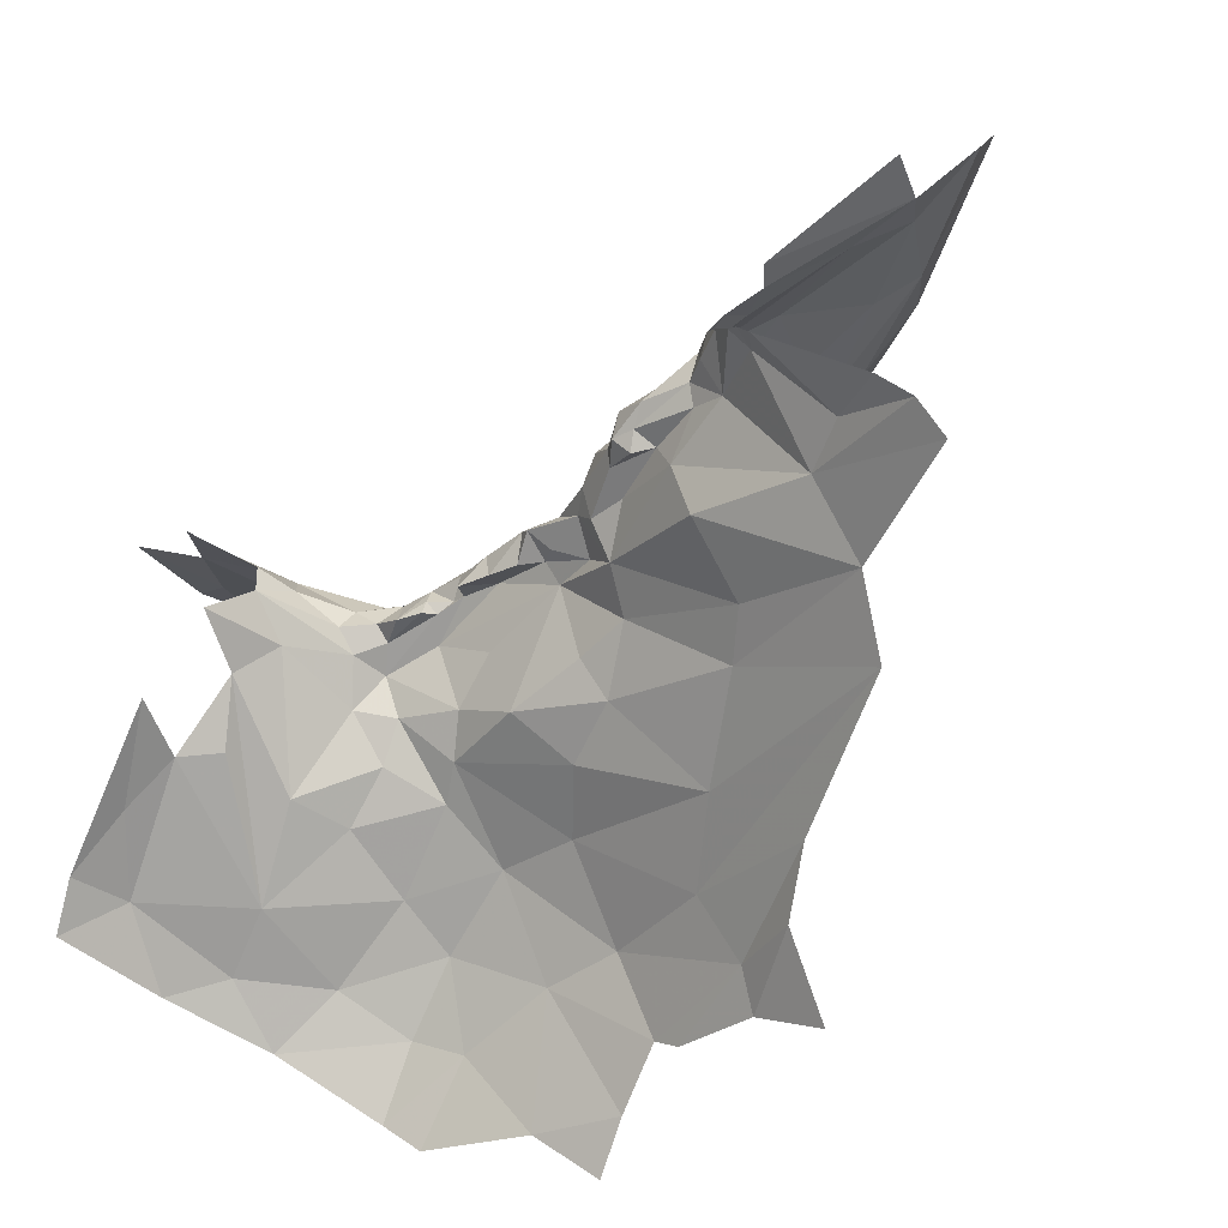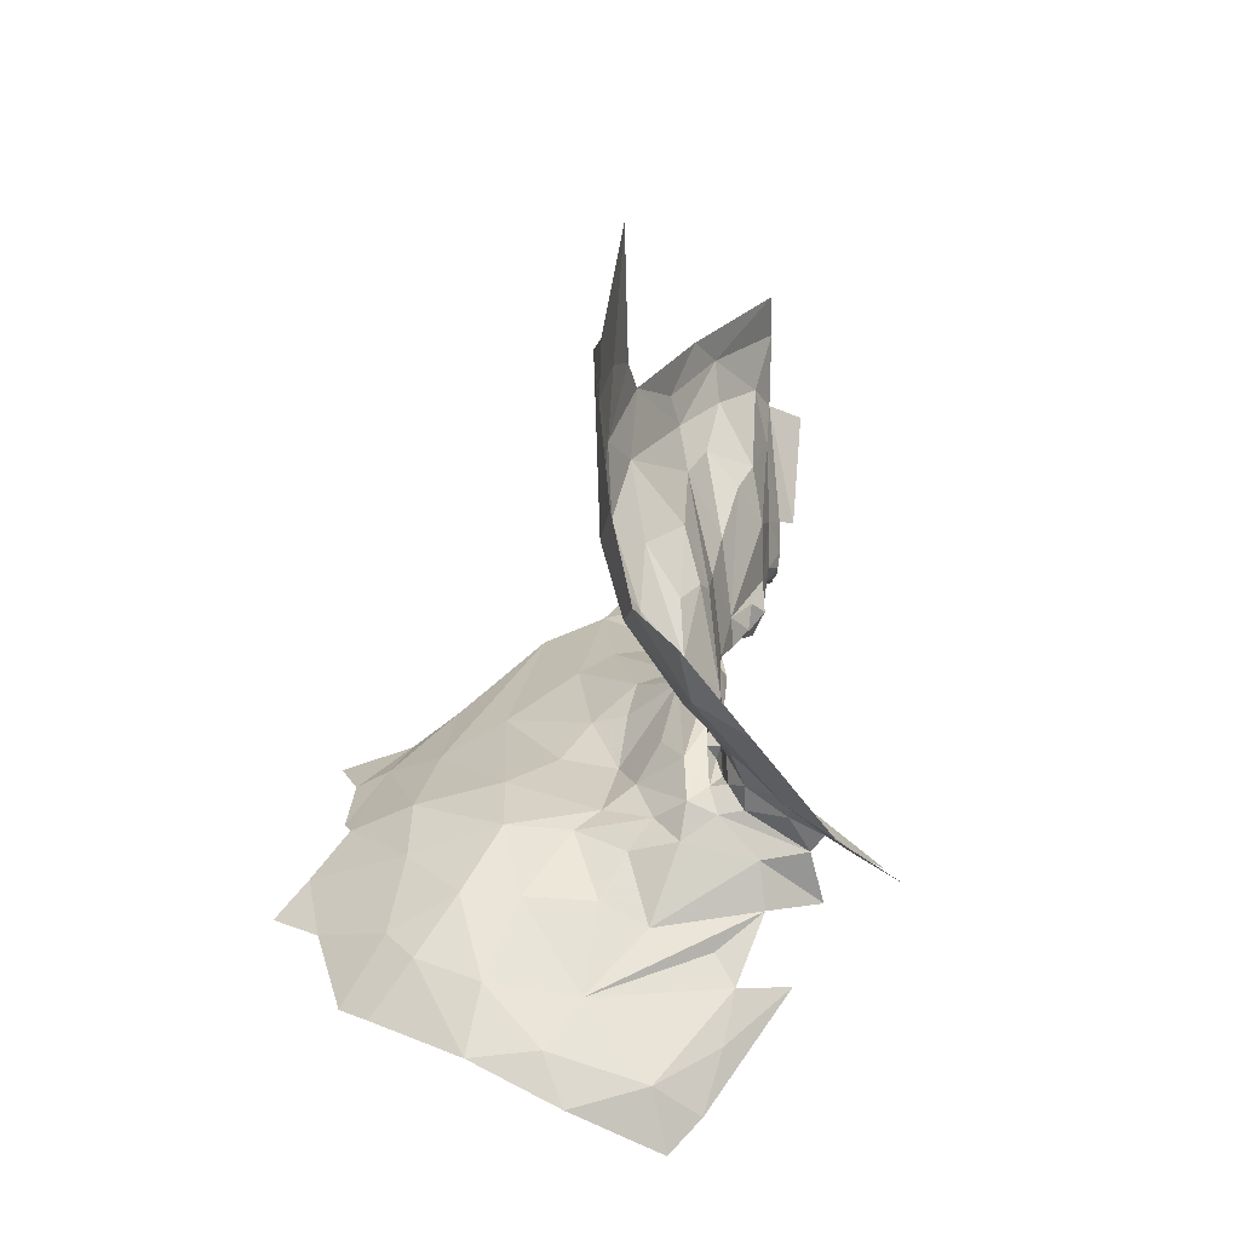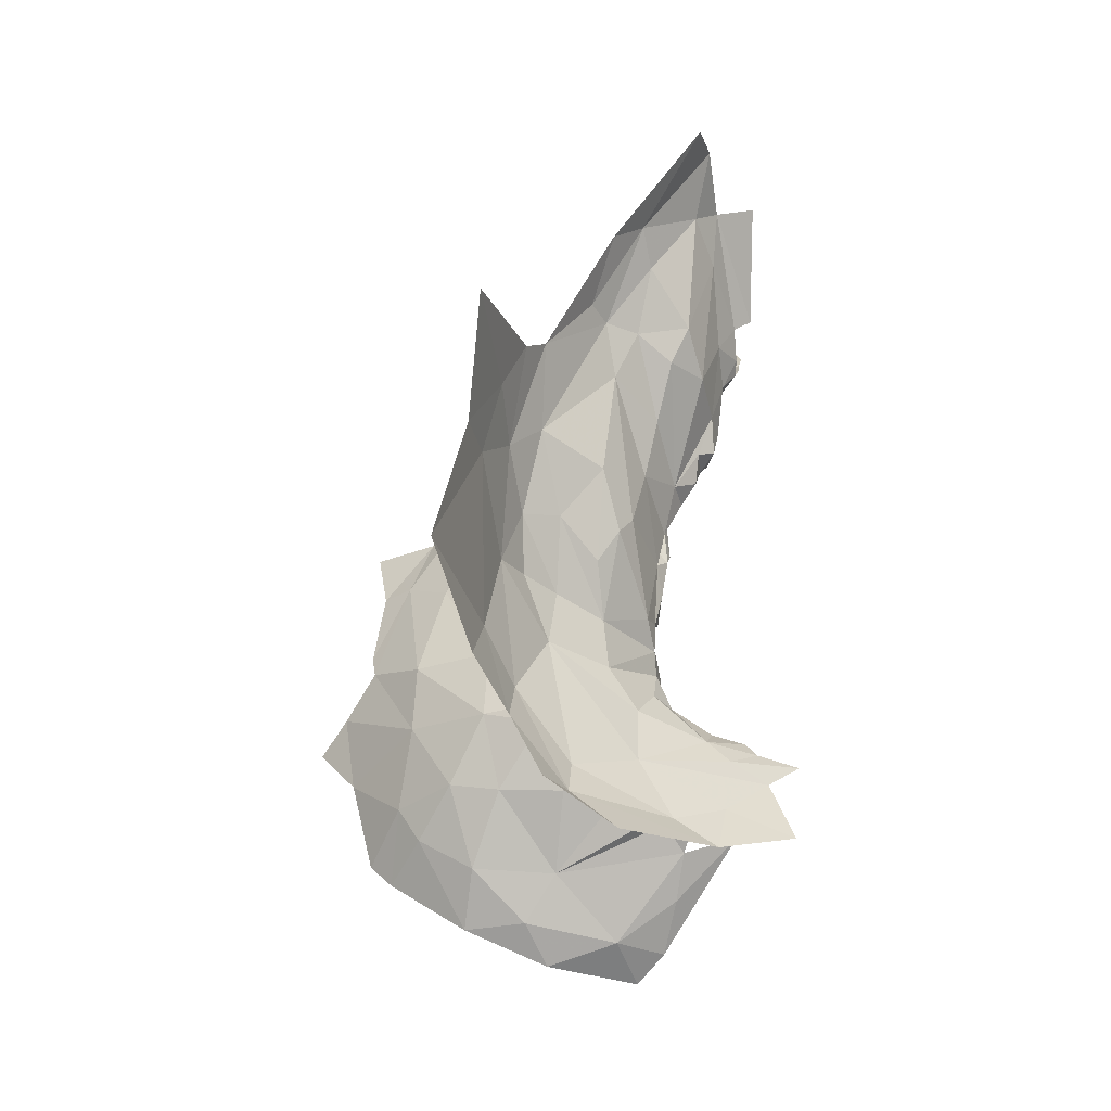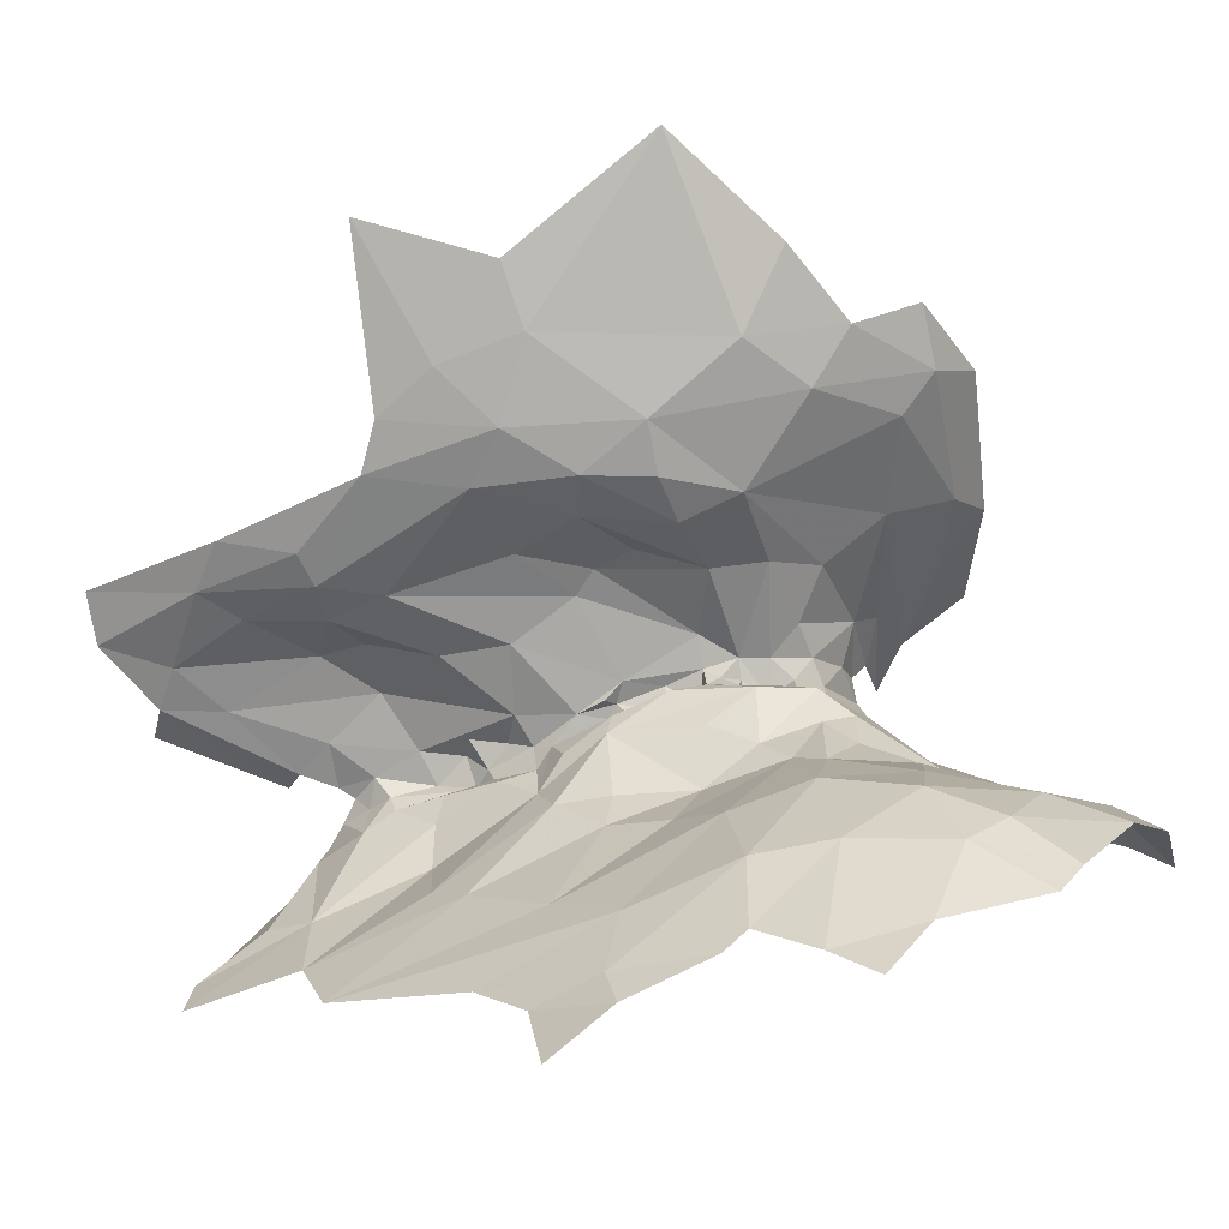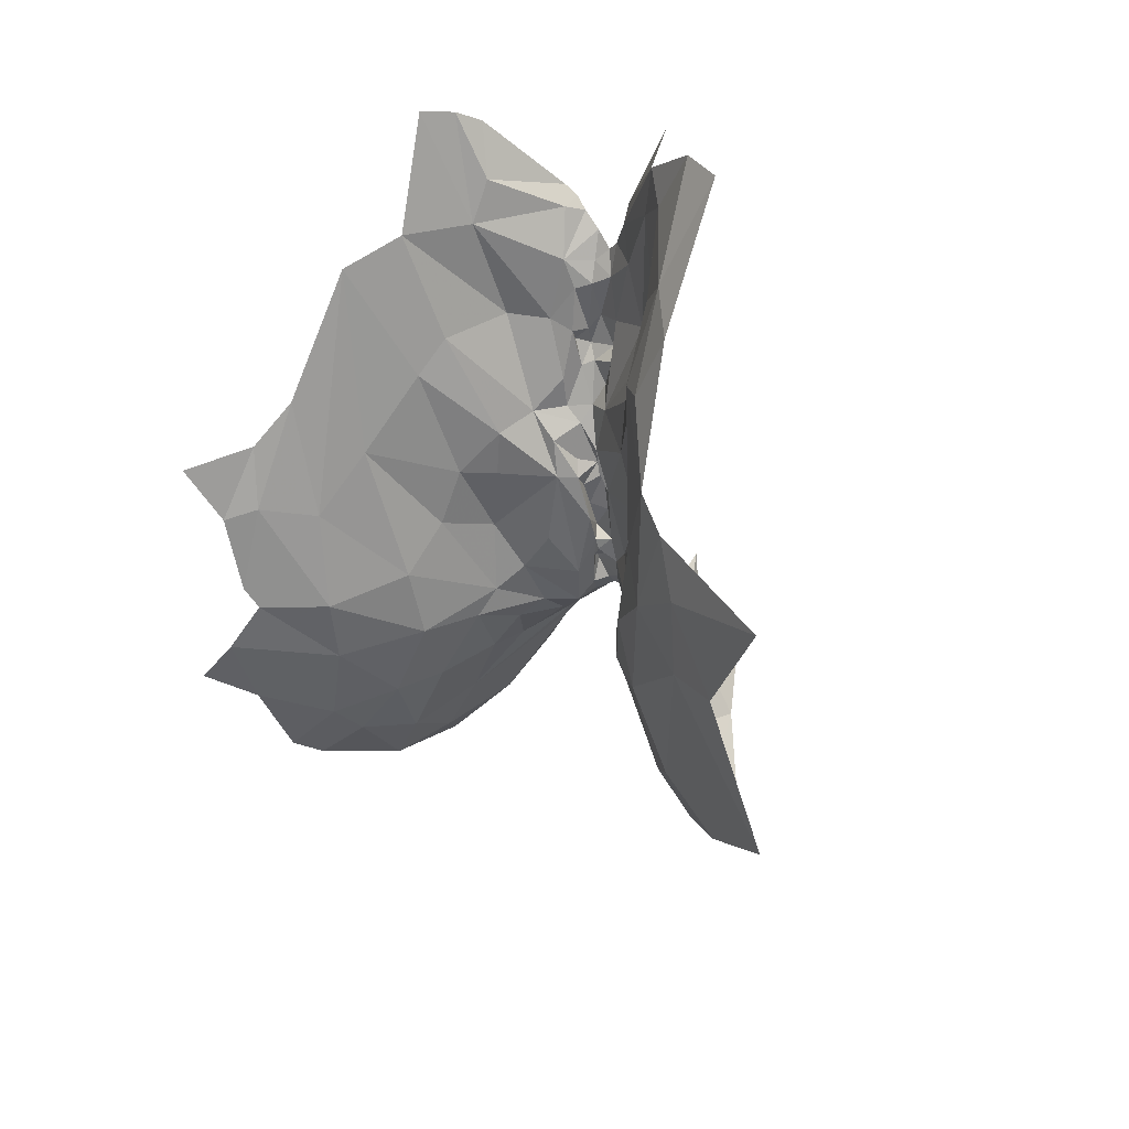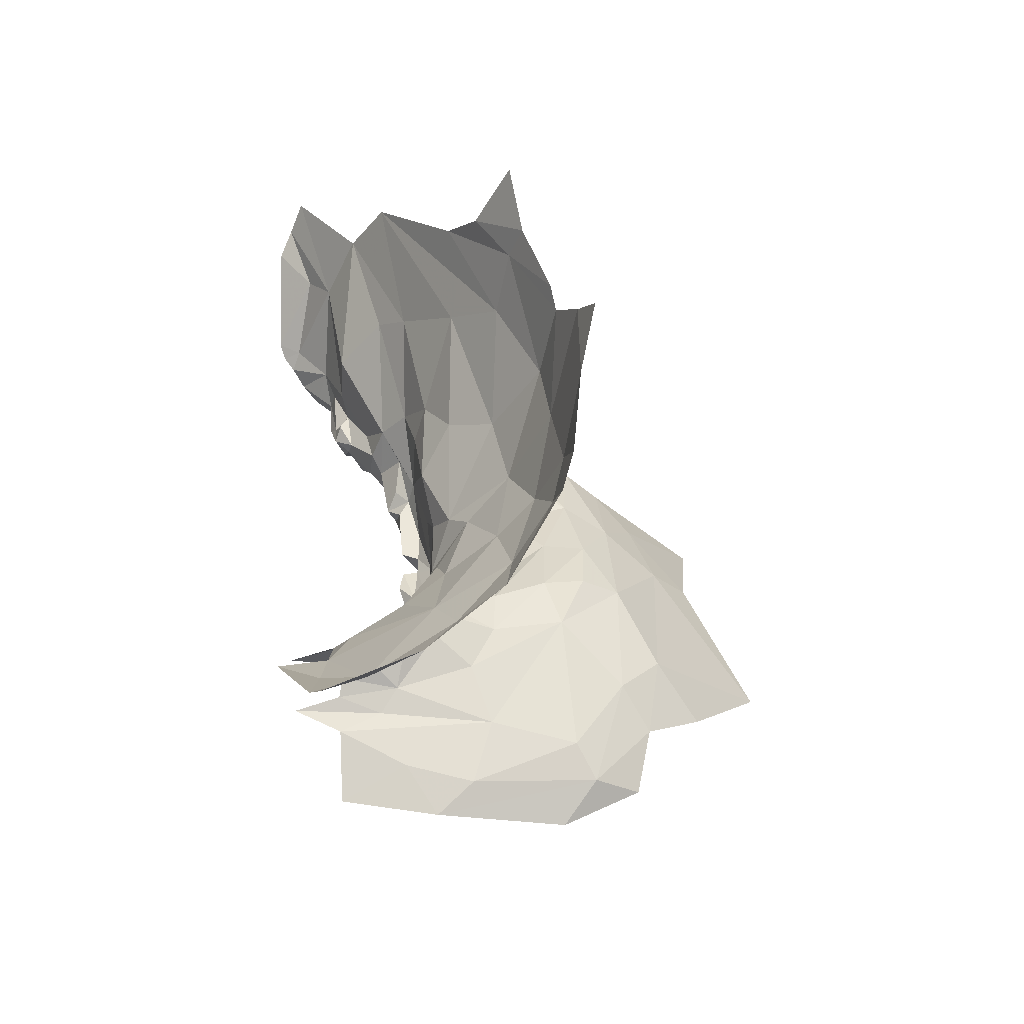
<metadata>
{"format":"obj","ext":"obj","renderer":"f3d","projection":"perspective","resolution":1024,"background":"white","views":[{"elev":-60.2,"azim":124.8,"up":"+Z"},{"elev":-41.3,"azim":-16.3,"up":"+Y"},{"elev":-8.9,"azim":-2.6,"up":"+Y"},{"elev":-10.6,"azim":-88.7,"up":"+Z"},{"elev":49.3,"azim":-48.9,"up":"+Y"},{"elev":-54.0,"azim":-151.1,"up":"+Y"}]}
</metadata>
<code>
v -2.209 3.018 -0.341
v -2.297 2.971 -0.2465
v -2.172 2.922 -0.2633
v -2.805 3.365 0.2506
v -2.719 3.26 -0.01524
v -2.724 3.548 -0.007
v -2.689 3.386 -0.1196
v -2.675 3.584 -0.1274
v -2.419 3.306 -0.4337
v -2.309 3.773 -0.4269
v -2.373 3.791 -0.3663
v -2.648 3.371 -0.1896
v -2.651 3.477 -0.1873
v -2.666 3.164 -0.0728
v -2.58 2.991 -0.0258
v -2.572 3.038 -0.0876
v -2.611 3.776 -0.1774
v -2.524 3.872 -0.2668
v -2.487 3.99 -0.2403
v -2.505 3.303 -0.2861
v -2.42 3.317 -0.363
v -2.476 3.463 -0.2801
v -2.144 3.052 -0.4007
v -2.451 3.053 -0.1987
v -2.319 3.094 -0.3272
v -2.446 3.143 -0.2703
v -2.277 4.097 -0.4453
v -2.203 3.917 -0.5504
v -2.205 4.116 -0.475
v -2.325 4.202 -0.2793
v -2.224 3.073 -0.3751
v -2.3 4.187 -0.3548
v -2.283 3.719 -0.5078
v -2.398 3.683 -0.3886
v -2.48 3.752 -0.3178
v -2.422 3.58 -0.3766
v -2.584 3.48 -0.2293
v -2.516 3.407 -0.2609
v -2.405 3.261 -0.3937
v -2.59 3.344 -0.2401
v -2.678 3.111 0.0133
v -2.626 3.011 0.0577
v -2.739 3.2 0.1094
v -2.39 3.217 -0.4487
v -2.477 3.308 -0.4994
v -2.375 3.156 -0.389
v -2.436 3.838 -0.344
v -2.242 3.094 -0.3968
v -2.412 3.96 -0.3381
v -2.303 3.111 -0.3906
v -2.323 4.072 -0.3922
v -2.27 3.851 -0.4942
v -2.235 3.897 -0.5348
v -2.285 3.998 -0.4493
v -2.605 3.256 -0.2014
v -2.399 3.252 -0.451
v -2.453 3.1 -0.4841
v -2.617 3.627 -0.1974
v -2.453 3.153 -0.4456
v -2.42 3.261 -0.4352
v -2.496 3.22 -0.2746
v -2.505 3.573 -0.2648
v -2.45 3.489 -0.3134
v -2.4 3.258 -0.4249
v -2.496 3.848 -0.3081
v -2.403 3.311 -0.409
v -2.429 4.026 -0.3025
v -2.395 2.952 -0.1655
v -2.747 3.58 0.0864
v -2.69 3.672 -0.0452
v -2.729 3.784 0.1512
v -2.34 3.859 -0.3779
v -2.421 3.287 -0.4242
v -2.425 3.359 -0.4428
v -2.319 2.904 -0.1638
v -2.401 3.138 -0.4484
v -2.206 3.048 -0.5103
v -2.5 2.929 -0.0052
v -2.253 3.087 -0.4362
v -2.327 3.077 -0.4666
v -2.647 3.754 -0.1078
v -2.23 3.841 -0.5539
v -2.273 3.761 -0.5732
v -2.456 3.238 -0.4434
v -2.267 3.694 -0.556
v -2.402 3.217 -0.3933
v -2.411 3.176 -0.3462
v -2.333 3.691 -0.6196
v -2.289 3.797 -0.626
v -2.376 3.859 -0.7619
v -2.241 3.868 -0.6641
v -2.363 3.14 -0.4284
v -2.391 3.182 -0.4231
v -2.417 3.182 -0.4366
v -2.278 3.058 -0.3139
v -2.295 3.752 -0.5946
v -3.027 3.103 -0.8808
v -2.258 3.785 -0.5425
v -2.368 2.718 -0.6585
v -2.28 3.652 -0.5145
v -2.731 2.877 -0.6266
v -2.928 3.293 -0.8472
v -2.92 3.512 -0.9809
v -2.905 3.421 -0.9052
v -2.855 3.437 -0.8647
v -2.214 3.855 -0.6406
v -2.219 3.834 -0.6052
v -2.321 4.029 -0.8462
v -2.328 3.926 -0.7681
v -2.479 3.858 -0.8356
v -2.374 3.692 -0.6872
v -2.369 4.038 -0.8848
v -2.311 3.646 -0.4946
v -2.846 3.143 -0.6977
v -2.979 3.171 -0.8479
v -2.304 3.618 -0.5384
v -2.287 3.636 -0.5622
v -2.81 3.535 -0.9099
v -2.521 3.314 -0.5954
v -2.321 3.608 -0.5542
v -2.588 2.695 -0.6618
v -2.322 3.679 -0.5765
v -2.416 2.661 -0.692
v -2.552 3.631 -0.7408
v -2.553 3.445 -0.6478
v -2.701 3.286 -0.6474
v -2.249 3.793 -0.5876
v -2.211 3.885 -0.6906
v -2.207 3.87 -0.6648
v -2.525 3.101 -0.5328
v -2.608 3.353 -0.6464
v -2.631 2.776 -0.6323
v -2.734 3.609 -0.8814
v -2.489 3.683 -0.7316
v -2.48 2.984 -0.5648
v -2.303 3.019 -0.5172
v -2.23 3.816 -0.5695
v -2.237 2.933 -0.5871
v -2.316 3.59 -0.5015
v -2.349 2.816 -0.6087
v -2.962 3.039 -0.8107
v -2.924 2.882 -0.773
v -2.871 2.99 -0.703
v -2.784 3.42 -0.7827
v -2.289 3.667 -0.5673
v -2.308 3.649 -0.5812
v -2.579 3.818 -0.8861
v -2.458 2.739 -0.6266
v -2.282 4.001 -0.8193
v -2.374 2.958 -0.5642
v -2.574 2.868 -0.6117
v -2.337 2.905 -0.5753
v -2.923 3.26 -0.817
v -2.363 3.6 -0.5624
v -2.838 3.262 -0.7194
v -2.444 3.445 -0.5061
v -2.394 3.315 -0.4524
v -2.504 3.436 -0.6005
v -2.492 3.148 -0.4979
v -2.511 3.236 -0.5304
v -2.372 3.525 -0.5136
v -2.56 3.192 -0.5574
v -2.675 3.513 -0.7642
v -2.368 3.446 -0.4745
v -2.359 3.578 -0.4671
v -2.418 3.542 -0.5869
v -2.484 3.518 -0.611
v -2.884 2.847 -0.736
v -2.744 2.763 -0.6681
v -2.4 3.407 -0.48
v -2.375 3.433 -0.4542
v -2.425 3.506 -0.5316
v -2.831 2.93 -0.6698
v -2.682 3.023 -0.5923
v -2.562 3.02 -0.5655
v -2.605 3.148 -0.5647
v -2.711 3.166 -0.6041
v -2.773 3.034 -0.6236
v -2.399 3.462 -0.4974
v -2.418 3.44 -0.4786
v -2.378 3.489 -0.4694
v -2.342 3.552 -0.5101
v -2.37 3.546 -0.5474
v -2.397 3.364 -0.4676
v -2.396 3.424 -0.4249
v -2.39 3.45 -0.4518
v -2.388 3.365 -0.4311
f 1 2 3
f 4 5 6
f 7 8 6
f 165 10 11
f 12 13 7
f 14 15 16
f 17 18 19
f 20 21 22
f 16 55 14
f 24 25 26
f 27 28 29
f 30 19 67
f 32 30 67
f 165 33 10
f 34 35 36
f 67 19 18
f 37 38 62
f 13 12 40
f 41 42 15
f 5 4 43
f 47 49 65
f 47 72 49
f 72 51 49
f 52 53 54
f 7 14 55
f 73 60 9
f 35 63 36
f 35 58 62
f 16 24 55
f 24 1 95
f 55 61 40
f 55 24 26
f 62 63 35
f 22 21 63
f 60 84 9
f 48 25 31
f 65 35 47
f 65 58 35
f 49 67 65
f 49 51 67
f 68 16 15
f 45 119 156
f 58 13 37
f 8 7 13
f 69 70 71
f 6 8 70
f 51 32 67
f 10 72 11
f 93 44 86
f 54 72 10
f 2 75 3
f 24 16 68
f 20 40 61
f 59 160 84
f 14 41 15
f 14 7 5
f 76 57 59
f 37 62 58
f 11 34 165
f 47 35 34
f 47 11 72
f 47 34 11
f 20 38 37
f 20 22 38
f 185 36 63
f 53 28 27
f 66 39 73
f 55 40 12
f 94 60 56
f 7 6 5
f 78 15 42
f 78 75 15
f 18 65 67
f 94 56 44
f 52 54 10
f 60 59 84
f 51 27 32
f 54 53 27
f 8 17 81
f 58 65 17
f 39 61 86
f 86 44 39
f 80 76 79
f 61 26 87
f 22 62 38
f 159 57 130
f 1 23 95
f 44 56 64
f 61 55 26
f 40 37 13
f 40 20 37
f 24 95 25
f 46 86 87
f 65 18 17
f 46 87 25
f 39 44 64
f 64 73 39
f 39 66 21
f 22 63 62
f 75 68 15
f 75 2 68
f 95 23 31
f 95 31 25
f 82 53 52
f 94 59 60
f 57 76 80
f 57 80 135
f 94 44 93
f 25 48 50
f 25 50 46
f 160 45 84
f 12 7 55
f 69 6 70
f 69 4 6
f 160 119 45
f 9 84 74
f 41 5 43
f 41 14 5
f 54 51 72
f 54 27 51
f 59 57 159
f 59 159 160
f 58 8 13
f 58 17 8
f 81 70 8
f 81 71 70
f 24 2 1
f 24 68 2
f 86 46 93
f 64 56 60
f 89 90 91
f 80 136 135
f 57 135 130
f 96 122 88
f 33 98 52
f 92 93 46
f 92 46 50
f 80 77 136
f 106 107 89
f 90 108 109
f 110 90 111
f 110 112 90
f 109 91 90
f 113 33 165
f 33 85 98
f 33 113 100
f 79 92 50
f 98 85 83
f 116 117 100
f 145 83 85
f 116 182 120
f 117 116 120
f 79 50 48
f 180 74 156
f 122 96 145
f 94 92 76
f 94 76 59
f 52 10 33
f 96 83 145
f 89 127 83
f 91 128 129
f 91 109 128
f 39 21 20
f 90 88 111
f 73 64 60
f 73 9 66
f 113 139 116
f 84 156 74
f 134 110 111
f 166 134 111
f 79 76 92
f 25 87 26
f 127 107 137
f 127 89 107
f 127 98 83
f 127 137 98
f 165 139 113
f 84 45 156
f 182 116 139
f 80 79 77
f 39 20 61
f 61 87 86
f 120 154 122
f 122 145 146
f 94 93 92
f 153 102 105
f 136 152 150
f 136 150 151
f 115 141 97
f 88 90 89
f 142 143 168
f 121 132 148
f 114 153 155
f 85 33 100
f 140 99 148
f 113 116 100
f 151 152 148
f 146 117 120
f 149 109 108
f 149 128 109
f 131 125 119
f 105 133 144
f 178 101 173
f 178 173 143
f 122 154 88
f 143 114 178
f 88 89 96
f 140 138 99
f 148 99 123
f 91 106 89
f 135 151 175
f 135 175 130
f 131 163 125
f 119 162 131
f 115 114 141
f 117 146 145
f 159 130 176
f 178 174 101
f 173 101 169
f 104 118 105
f 104 105 102
f 82 98 137
f 82 52 98
f 104 103 118
f 151 101 174
f 151 174 175
f 85 100 117
f 114 155 177
f 110 124 147
f 119 160 162
f 114 143 141
f 112 108 90
f 166 167 134
f 115 153 114
f 118 133 105
f 105 144 155
f 132 151 148
f 124 125 163
f 124 163 147
f 177 162 176
f 177 176 174
f 85 117 145
f 106 91 129
f 96 89 83
f 158 156 119
f 120 122 146
f 169 132 121
f 148 123 121
f 124 167 125
f 163 131 126
f 124 134 167
f 125 167 158
f 177 155 126
f 177 126 162
f 130 175 176
f 151 132 101
f 88 166 111
f 187 66 157
f 185 63 21
f 174 178 177
f 166 156 167
f 161 181 164
f 165 34 36
f 126 131 162
f 184 170 171
f 176 162 159
f 183 166 154
f 101 132 169
f 144 133 147
f 136 151 135
f 140 148 152
f 140 152 138
f 165 181 182
f 142 141 143
f 168 143 173
f 110 134 124
f 147 163 144
f 152 151 150
f 155 153 105
f 156 158 167
f 119 125 158
f 162 160 159
f 154 120 183
f 163 126 144
f 173 169 168
f 176 175 174
f 144 126 155
f 178 114 177
f 171 170 164
f 186 171 181
f 179 180 172
f 179 172 161
f 183 120 182
f 161 182 181
f 185 187 171
f 180 164 170
f 183 161 166
f 180 170 74
f 184 187 157
f 179 161 164
f 181 36 185
f 181 185 186
f 166 172 156
f 180 156 172
f 9 74 157
f 180 179 164
f 74 184 157
f 9 157 66
f 184 171 187
f 185 66 187
f 161 183 182
f 186 185 171
f 165 182 139
f 181 165 36
f 21 66 185
f 161 172 166
f 170 184 74
f 171 164 181
f 166 88 154

</code>
